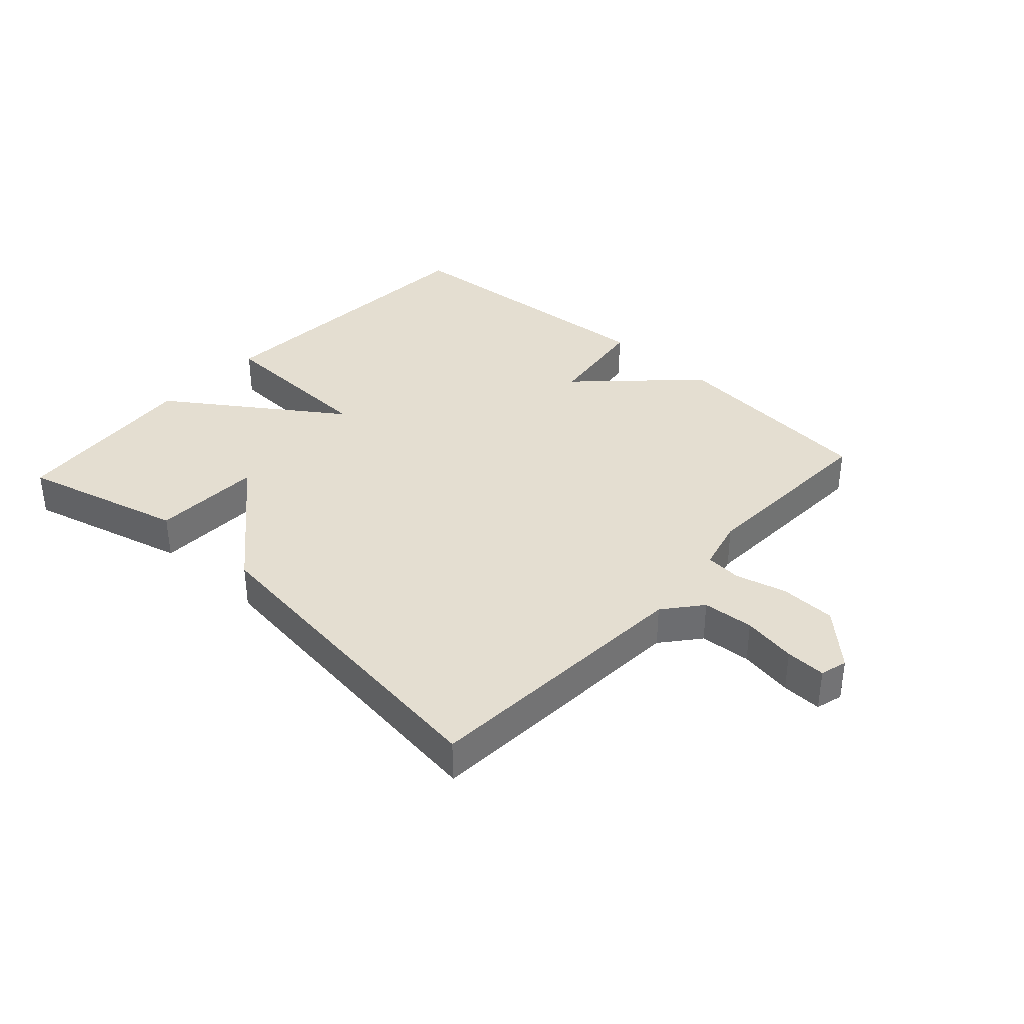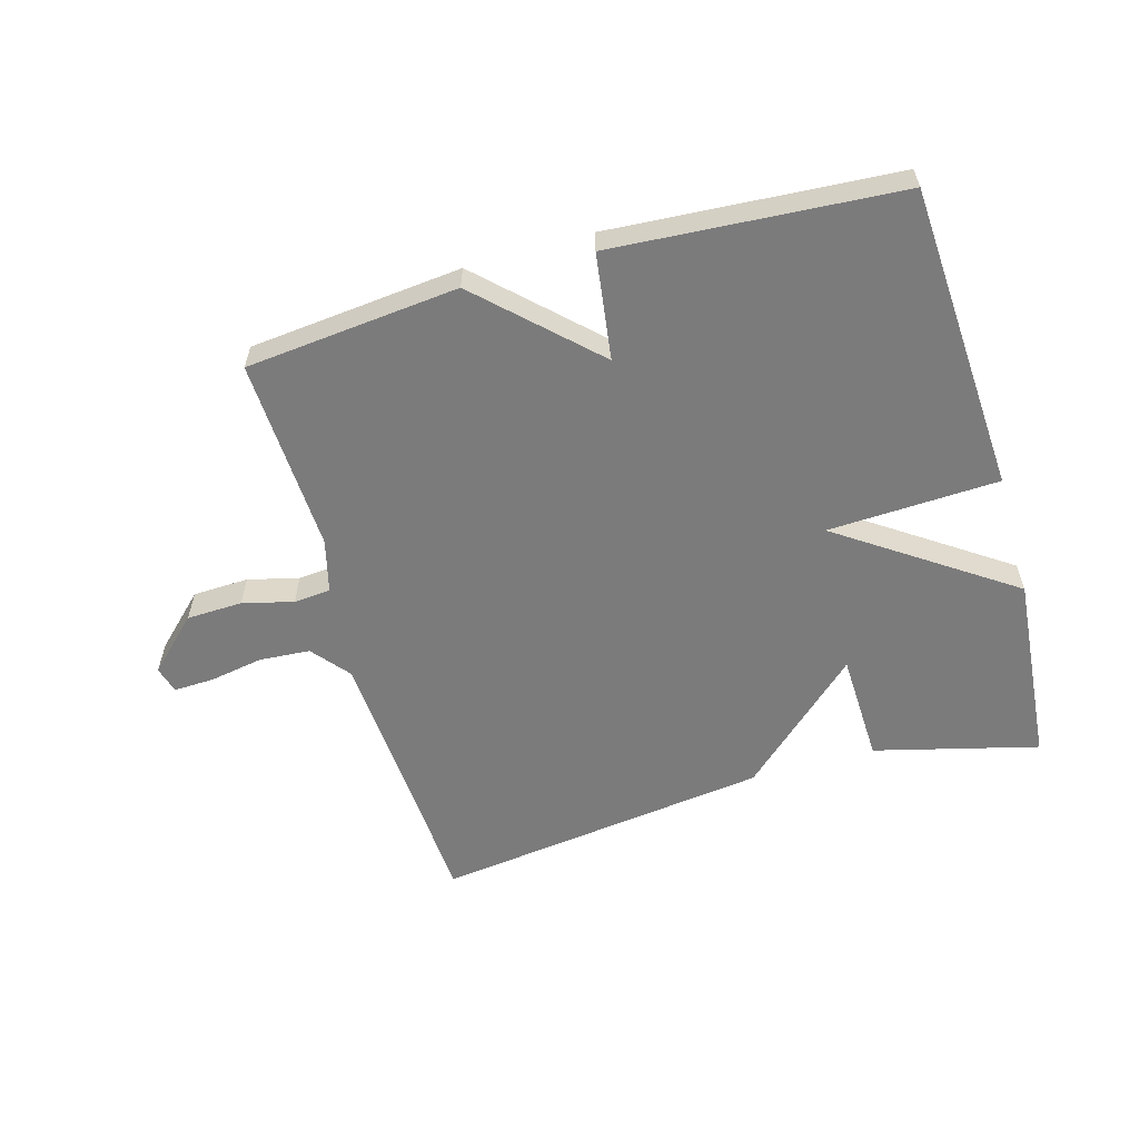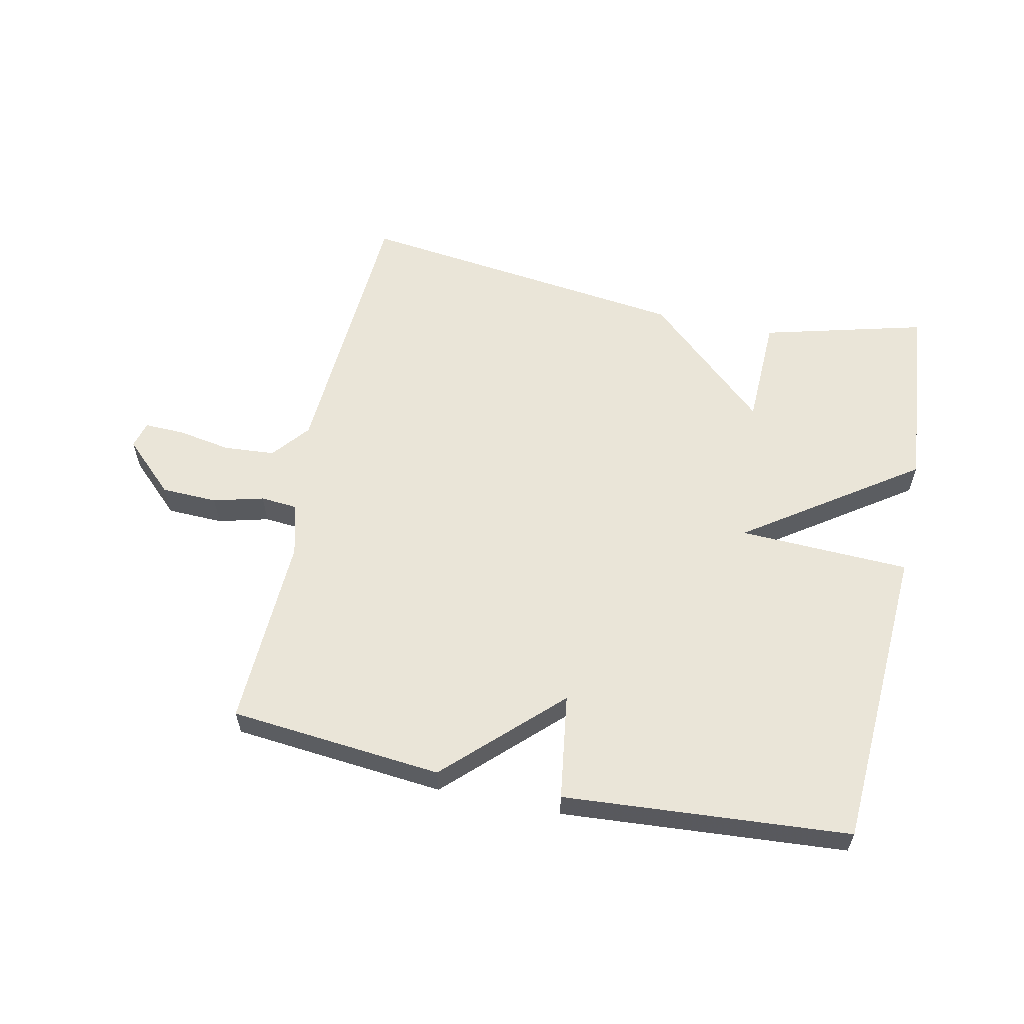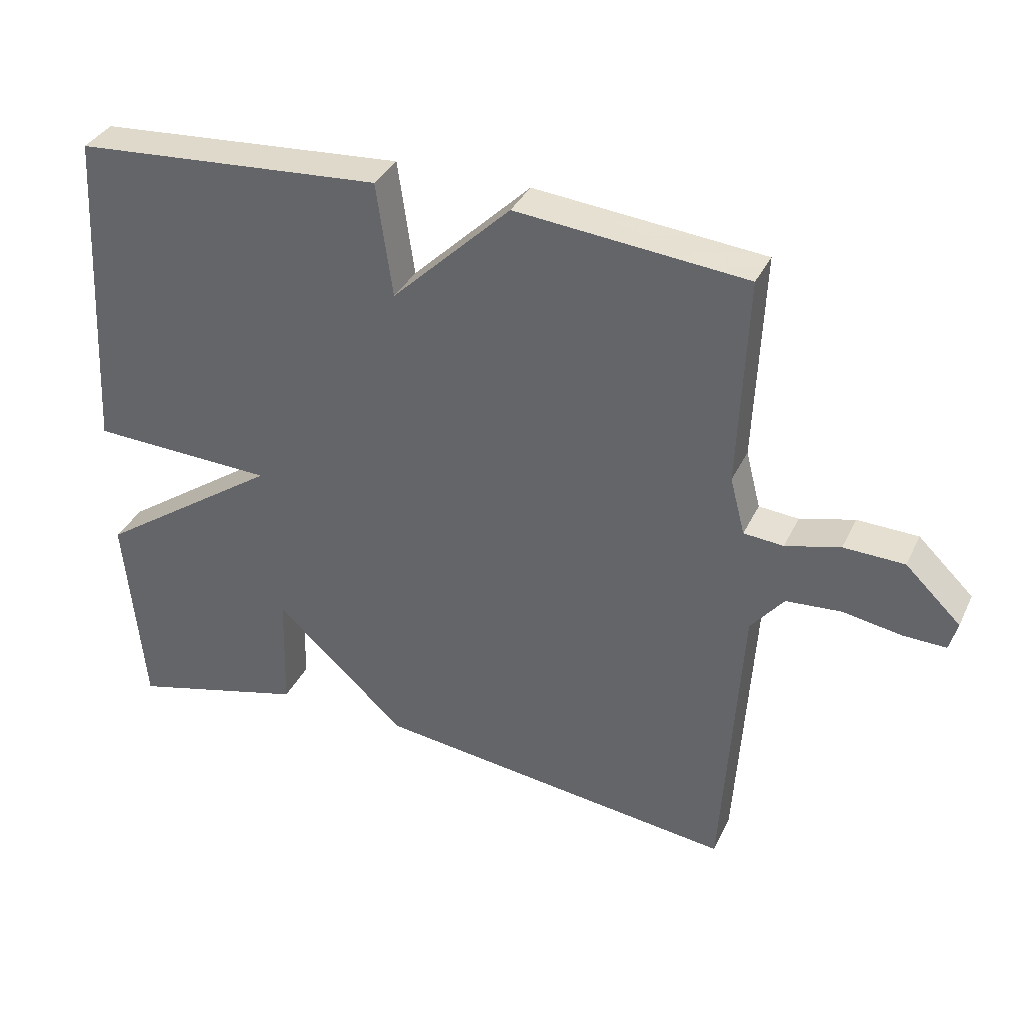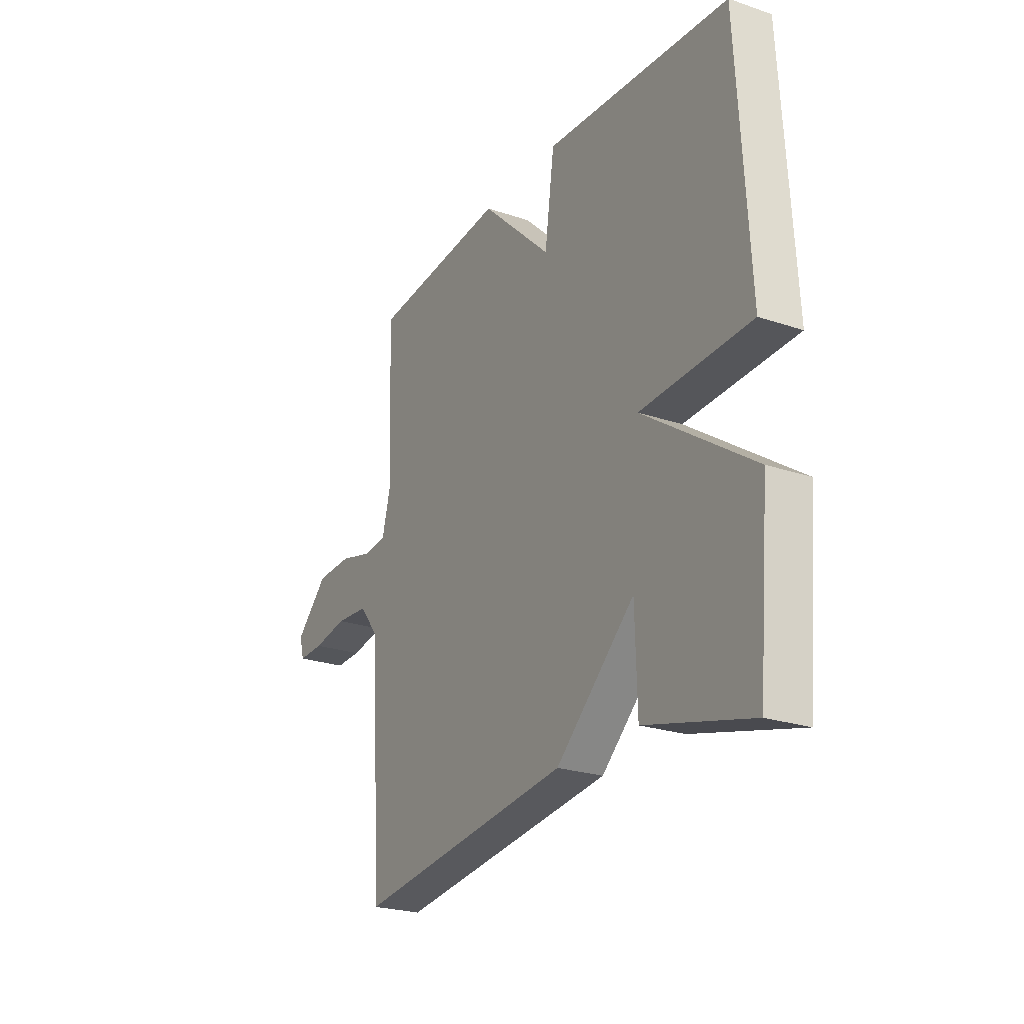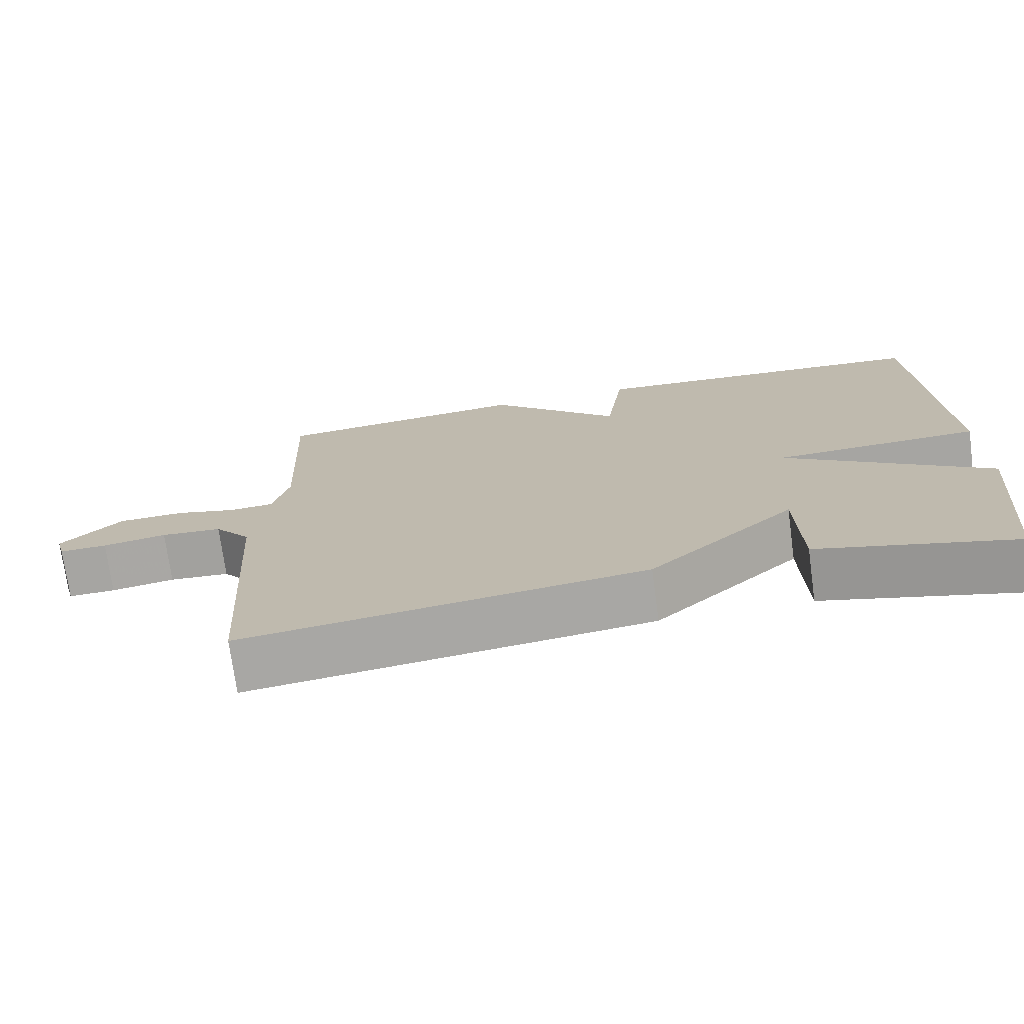
<metadata>
{"format":"obj","ext":"obj","renderer":"f3d","projection":"perspective","resolution":1024,"background":"white","views":[{"elev":36.4,"azim":-137.6,"up":"+Y"},{"elev":-58.5,"azim":16.1,"up":"+Y"},{"elev":59.0,"azim":11.9,"up":"+Y"},{"elev":35.4,"azim":-157.0,"up":"+Z"},{"elev":-24.1,"azim":60.7,"up":"+Z"},{"elev":-73.2,"azim":7.7,"up":"+Z"}]}
</metadata>
<code>
v 0.5 0.07 0.5
v 0.528 0.07 0.007
v 0.254 0.07 -0.004
v 0.528 0.07 -0.193
v 0.5 0.07 -0.5
v 0.238 0.07 -0.432
v 0.233 0.07 -0.255
v 0.038 0.07 -0.432
v -0.5 0.07 -0.5
v -0.528 0.07 -0.054
v -0.577 0.07 0.006
v -0.659 0.07 0.012
v -0.745 0.07 -0.003
v -0.809 0.07 -0.005
v -0.821 0.07 0.038
v -0.739 0.07 0.117
v -0.649 0.07 0.12
v -0.568 0.07 0.099
v -0.509 0.07 0.104
v -0.487 0.07 0.189
v -0.5 0.07 0.5
v -0.159 0.07 0.533
v 0.017 0.07 0.363
v 0.041 0.07 0.533
v 0.5 0 0.5
v 0.528 0 0.007
v 0.254 0 -0.004
v 0.528 0 -0.193
v 0.5 0 -0.5
v 0.238 0 -0.432
v 0.233 0 -0.255
v 0.038 0 -0.432
v -0.5 0 -0.5
v -0.528 0 -0.054
v -0.577 0 0.006
v -0.659 0 0.012
v -0.745 0 -0.003
v -0.809 0 -0.005
v -0.821 0 0.038
v -0.739 0 0.117
v -0.649 0 0.12
v -0.568 0 0.099
v -0.509 0 0.104
v -0.487 0 0.189
v -0.5 0 0.5
v -0.159 0 0.533
v 0.017 0 0.363
v 0.041 0 0.533
f 1 2 3
f 24 1 3
f 23 24 3
f 22 23 3
f 21 22 3
f 20 21 3
f 19 20 3 4
f 18 19 4
f 16 17 18
f 15 16 18
f 14 15 18
f 13 14 18
f 12 13 18
f 11 12 18
f 10 11 18 4
f 7 8 9 10
f 7 10 4
f 4 5 6 7
f 27 26 25
f 27 25 48
f 27 48 47
f 27 47 46
f 27 46 45
f 27 45 44
f 28 27 44 43
f 28 43 42
f 42 41 40
f 42 40 39
f 42 39 38
f 42 38 37
f 42 37 36
f 42 36 35
f 28 42 35 34
f 34 33 32 31
f 28 34 31
f 31 30 29 28
f 1 25 26 2
f 2 26 27 3
f 3 27 28 4
f 4 28 29 5
f 5 29 30 6
f 6 30 31 7
f 7 31 32 8
f 8 32 33 9
f 9 33 34 10
f 10 34 35 11
f 11 35 36 12
f 12 36 37 13
f 13 37 38 14
f 14 38 39 15
f 15 39 40 16
f 16 40 41 17
f 17 41 42 18
f 18 42 43 19
f 19 43 44 20
f 20 44 45 21
f 21 45 46 22
f 22 46 47 23
f 23 47 48 24
f 24 48 25 1

</code>
